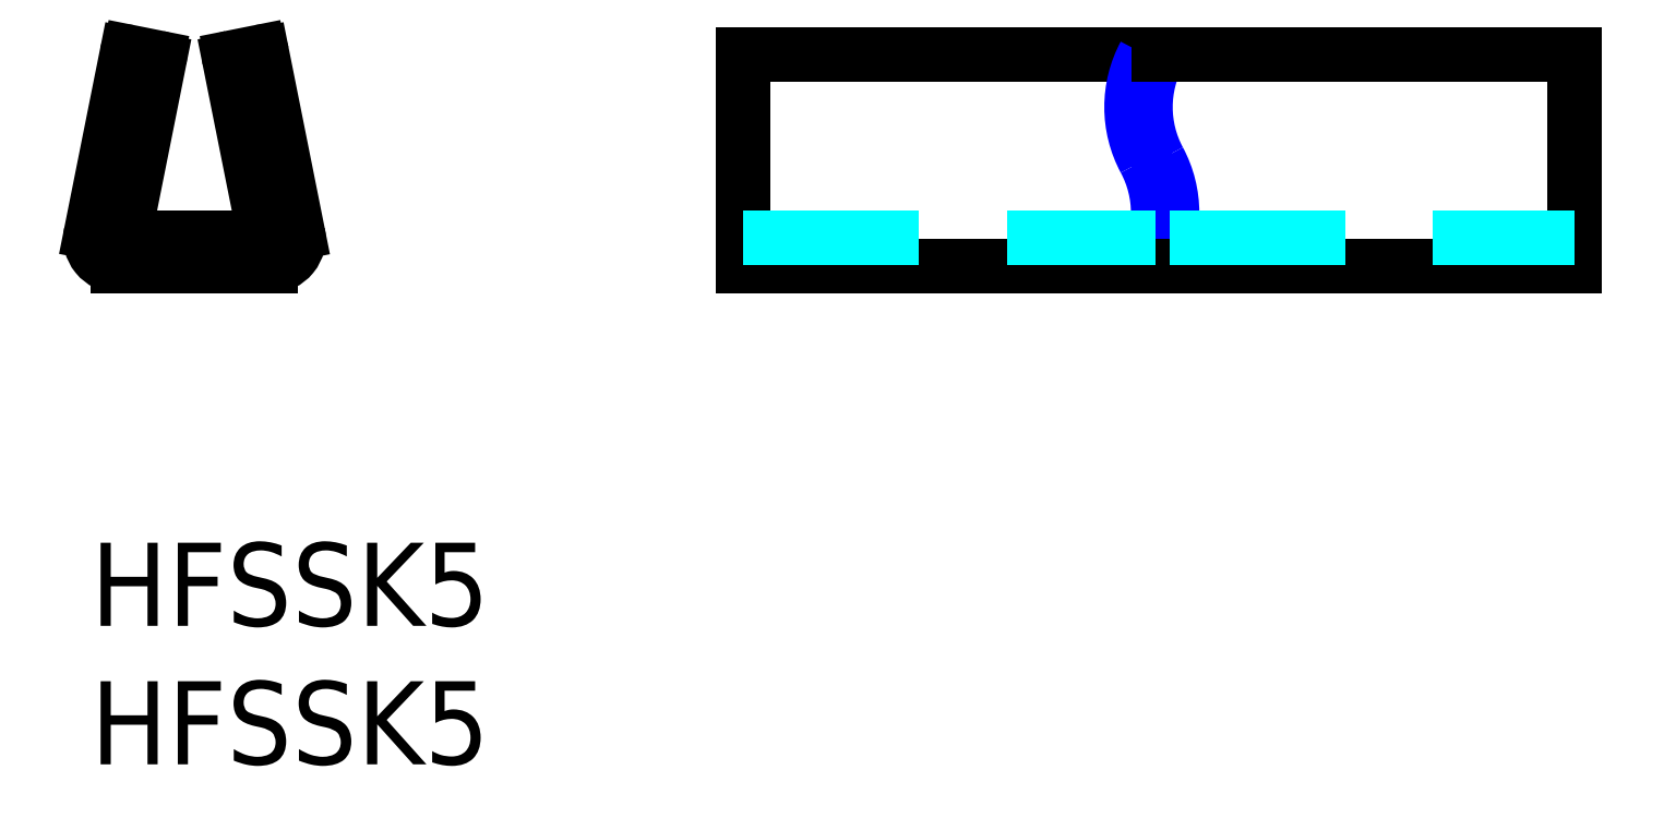
<metadata>
{"format":"dxf","ext":"dxf","renderer":"ezdxf+matplotlib","layout":"modelspace","background":"white","min_lineweight":24,"dpi":150}
</metadata>
<code>
0
SECTION
2
ENTITIES
0
INSERT
8
MSM_CONTINUOUS
2
*U2
10
0
20
0
30
0
0
INSERT
8
MSM_CONTINUOUS
2
*U3
10
0
20
0
30
0
0
ARC
8
MSM_CONTINUOUS
10
6.5
20
11
30
0
40
1
50
270
51
11.66
0
ARC
8
MSM_CONTINUOUS
10
6.178
20
11.1
30
0
40
0.1
50
270
51
11.31
0
LINE
8
MSM_CONTINUOUS
10
5.098
20
17.52
30
0
11
6.075
21
17.71
31
0
0
ARC
8
MSM_CONTINUOUS
10
5.118
20
17.42
30
0
40
0.1
50
101.3
51
191.3
0
LINE
8
MSM_CONTINUOUS
10
6.192
20
17.64
30
0
11
7.482
21
11.19
31
0
0
ARC
8
MSM_CONTINUOUS
10
6.094
20
17.62
30
0
40
0.1
50
11.31
51
101.3
0
LINE
8
MSM_CONTINUOUS
10
5.02
20
17.4
30
0
11
6.276
21
11.12
31
0
0
ARC
8
MSM_CONTINUOUS
10
1
20
11
30
0
40
1
50
168.3
51
270
0
LINE
8
MSM_CONTINUOUS
10
6.178
20
11
30
0
11
1.322
21
11
31
0
0
ARC
8
MSM_CONTINUOUS
10
1.322
20
11.1
30
0
40
0.1
50
168.7
51
270
0
LINE
8
MSM_CONTINUOUS
10
6.5
20
10
30
0
11
1
21
10
31
0
0
LINE
8
MSM_CONTINUOUS
10
2.402
20
17.52
30
0
11
1.425
21
17.71
31
0
0
ARC
8
MSM_CONTINUOUS
10
2.382
20
17.42
30
0
40
0.1
50
348.7
51
78.69
0
LINE
8
MSM_CONTINUOUS
10
1.308
20
17.64
30
0
11
0.02062
21
11.2
31
0
0
ARC
8
MSM_CONTINUOUS
10
1.406
20
17.62
30
0
40
0.1
50
78.69
51
168.7
0
LINE
8
MSM_CONTINUOUS
10
2.48
20
17.4
30
0
11
1.224
21
11.12
31
0
0
LINE
8
MSM_CONTINUOUS
10
23.55
20
17.64
30
0
11
38.05
21
17.64
31
0
0
LINE
8
MSM_CONTINUOUS
10
23.55
20
10
30
0
11
38.05
21
10
31
0
0
LINE
8
MSM_CONTINUOUS
10
23.55
20
17.64
30
0
11
23.55
21
10
31
0
0
LINE
8
MSM_CONTINUOUS
10
53.55
20
17.64
30
0
11
53.55
21
10
31
0
0
ARC
8
MSM_NARROW
10
41.6
20
15.73
30
0
40
4.033
50
151.7
51
208.3
0
ARC
8
MSM_NARROW
10
34.5
20
11.91
30
0
40
4.033
50
331.7
51
28.25
0
ARC
8
MSM_NARROW
10
42.1
20
15.73
30
0
40
4.033
50
151.7
51
208.3
0
ARC
8
MSM_NARROW
10
35
20
11.91
30
0
40
4.033
50
331.7
51
28.25
0
LINE
8
MSM_CONTINUOUS
10
38.55
20
17.64
30
0
11
53.55
21
17.64
31
0
0
LINE
8
MSM_CONTINUOUS
10
38.55
20
10
30
0
11
53.55
21
10
31
0
0
LINE
8
MSM_DASHED
10
23.55
20
11
30
0
11
38.43
21
11
31
0
0
LINE
8
MSM_DASHED
10
38.93
20
11
30
0
11
53.55
21
11
31
0
0
ENDSEC
0
EOF

</code>
